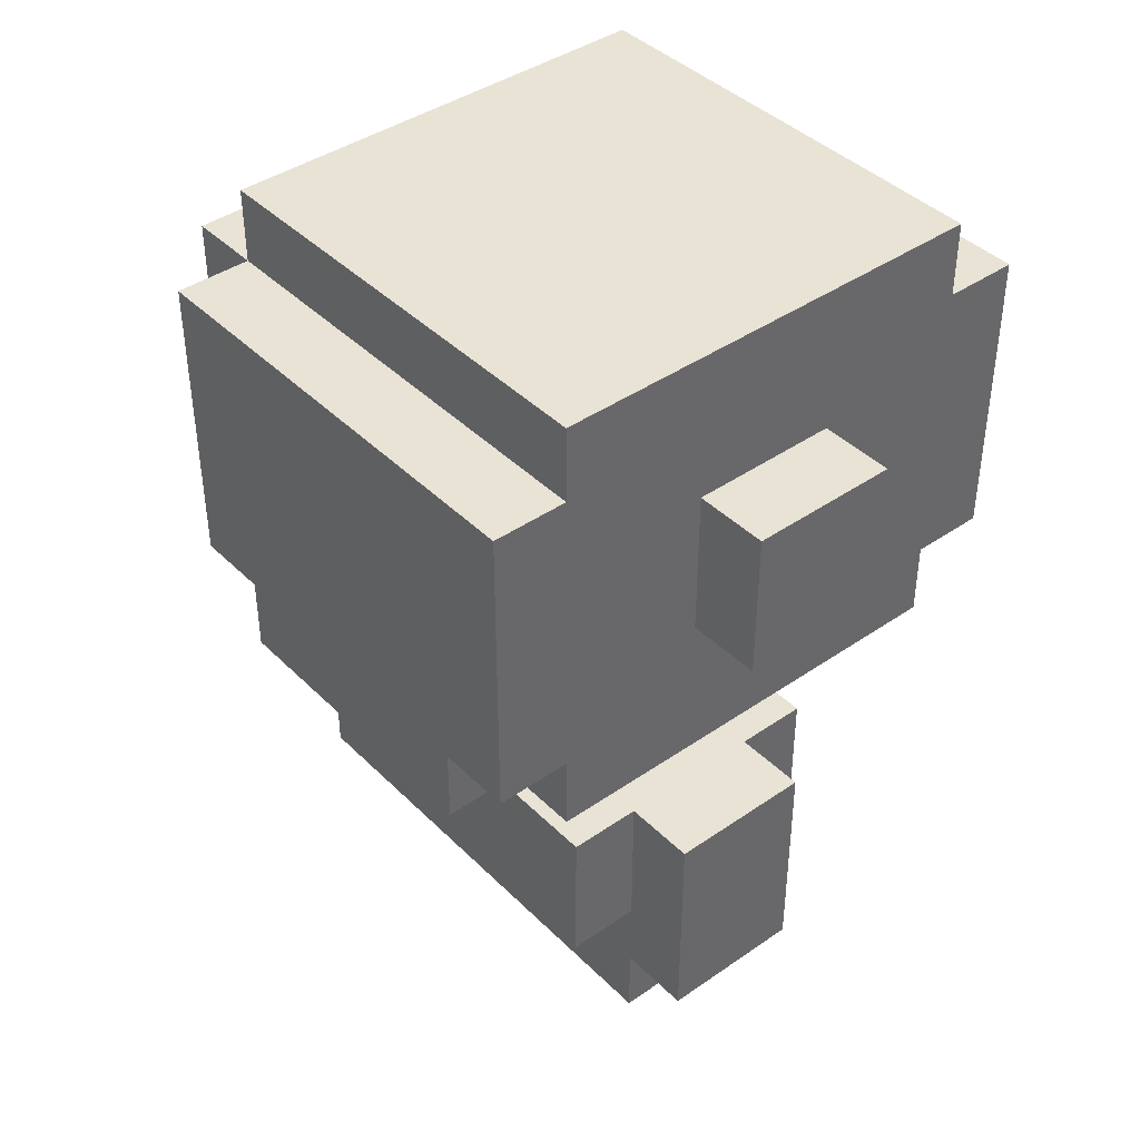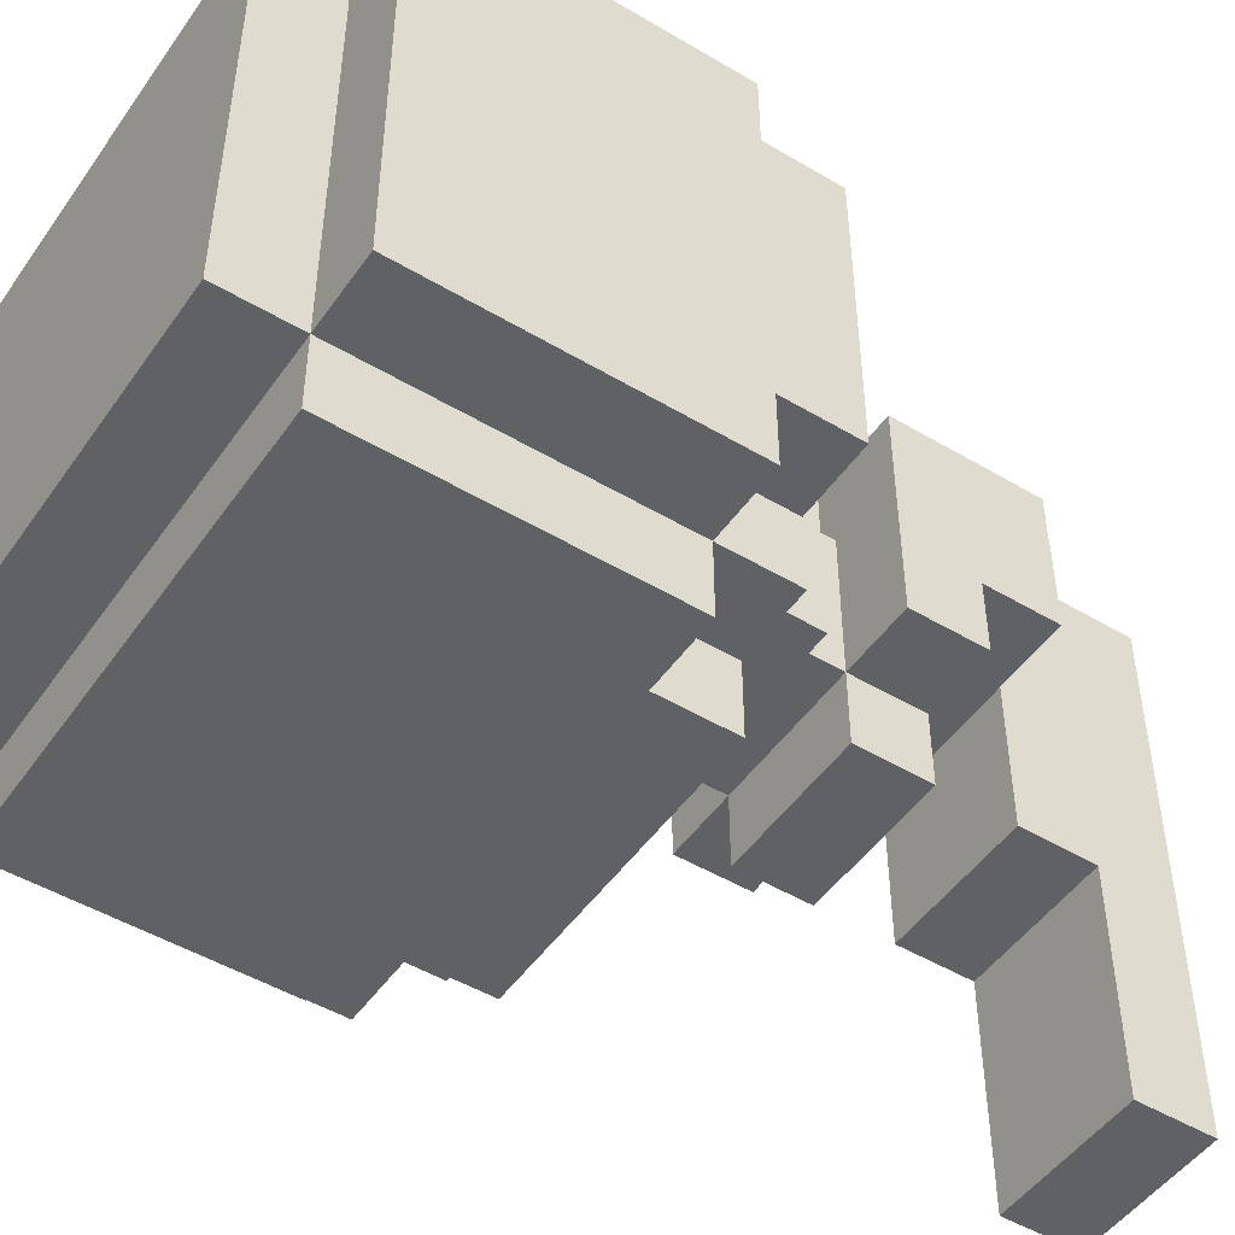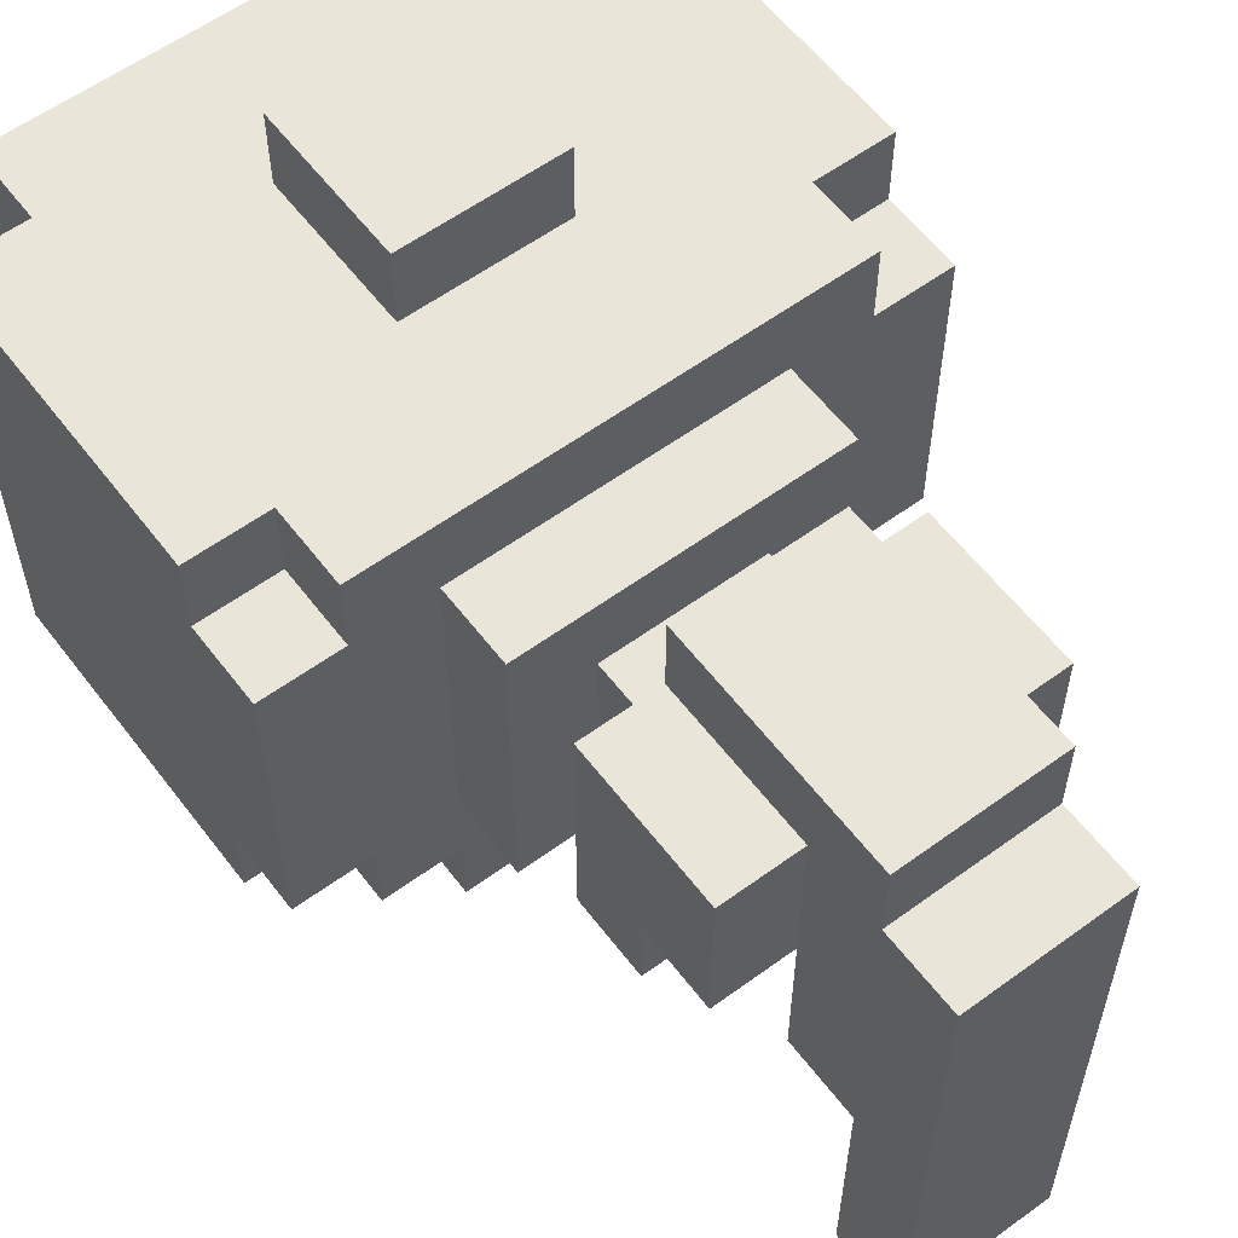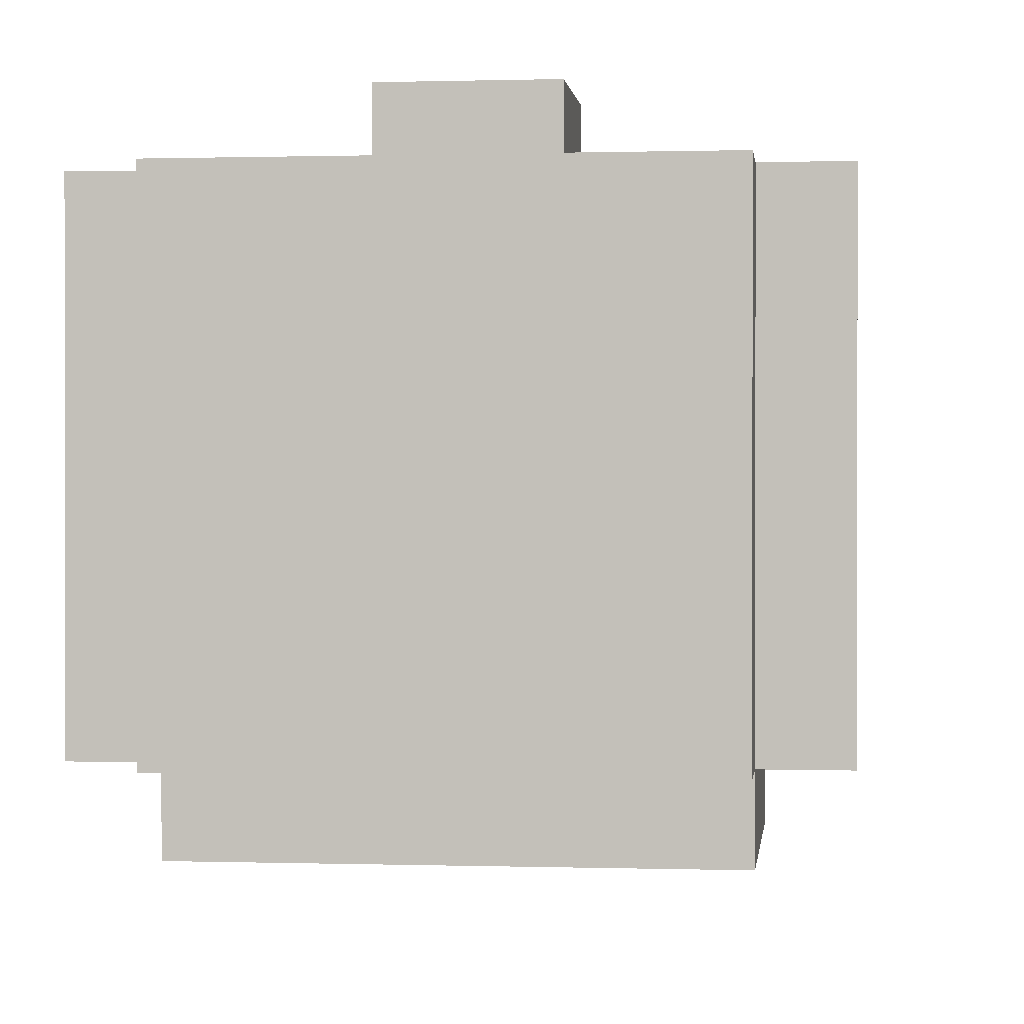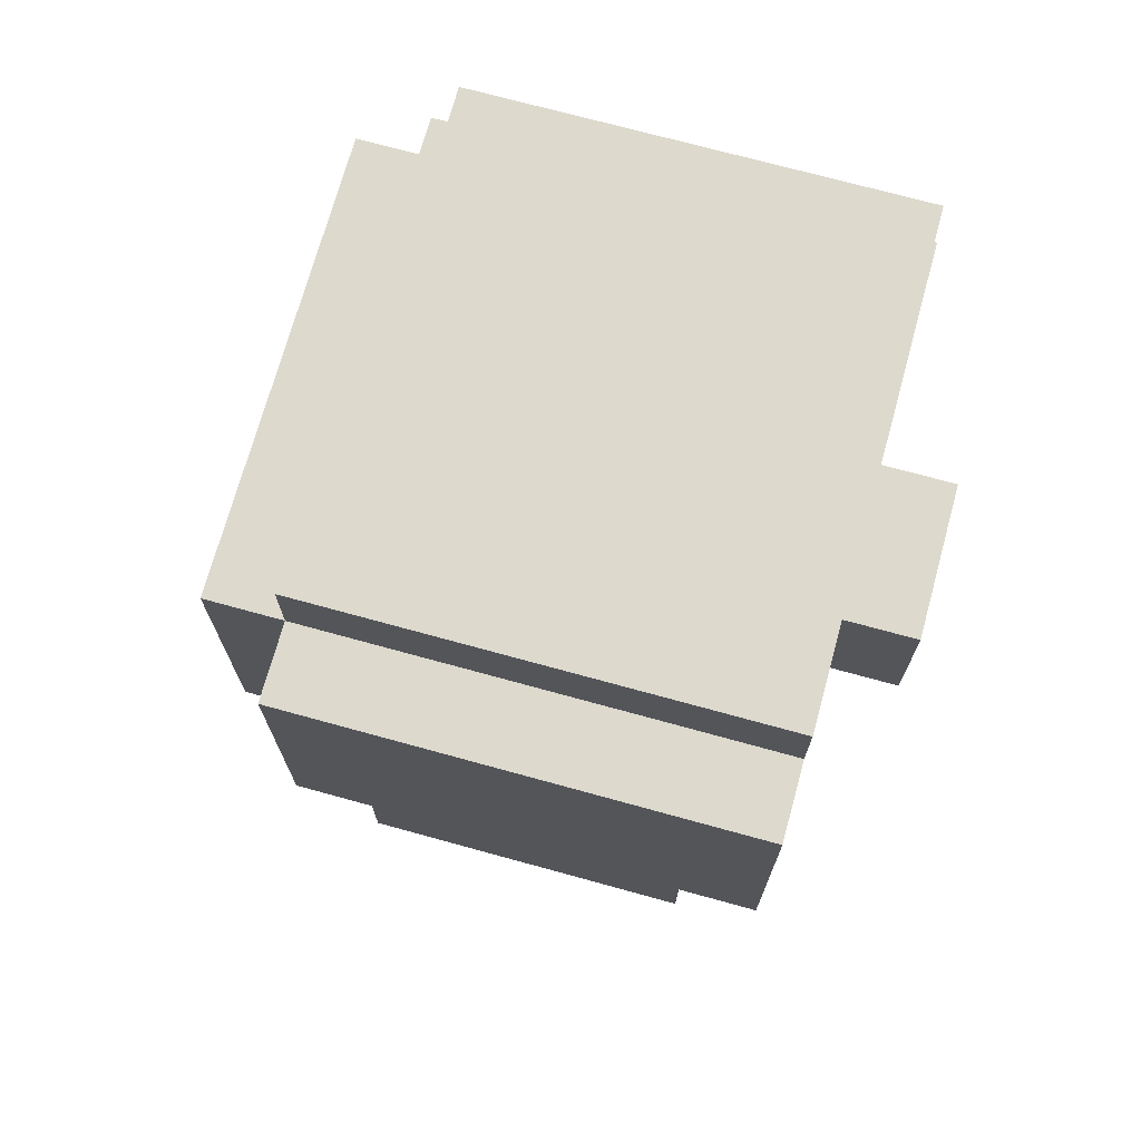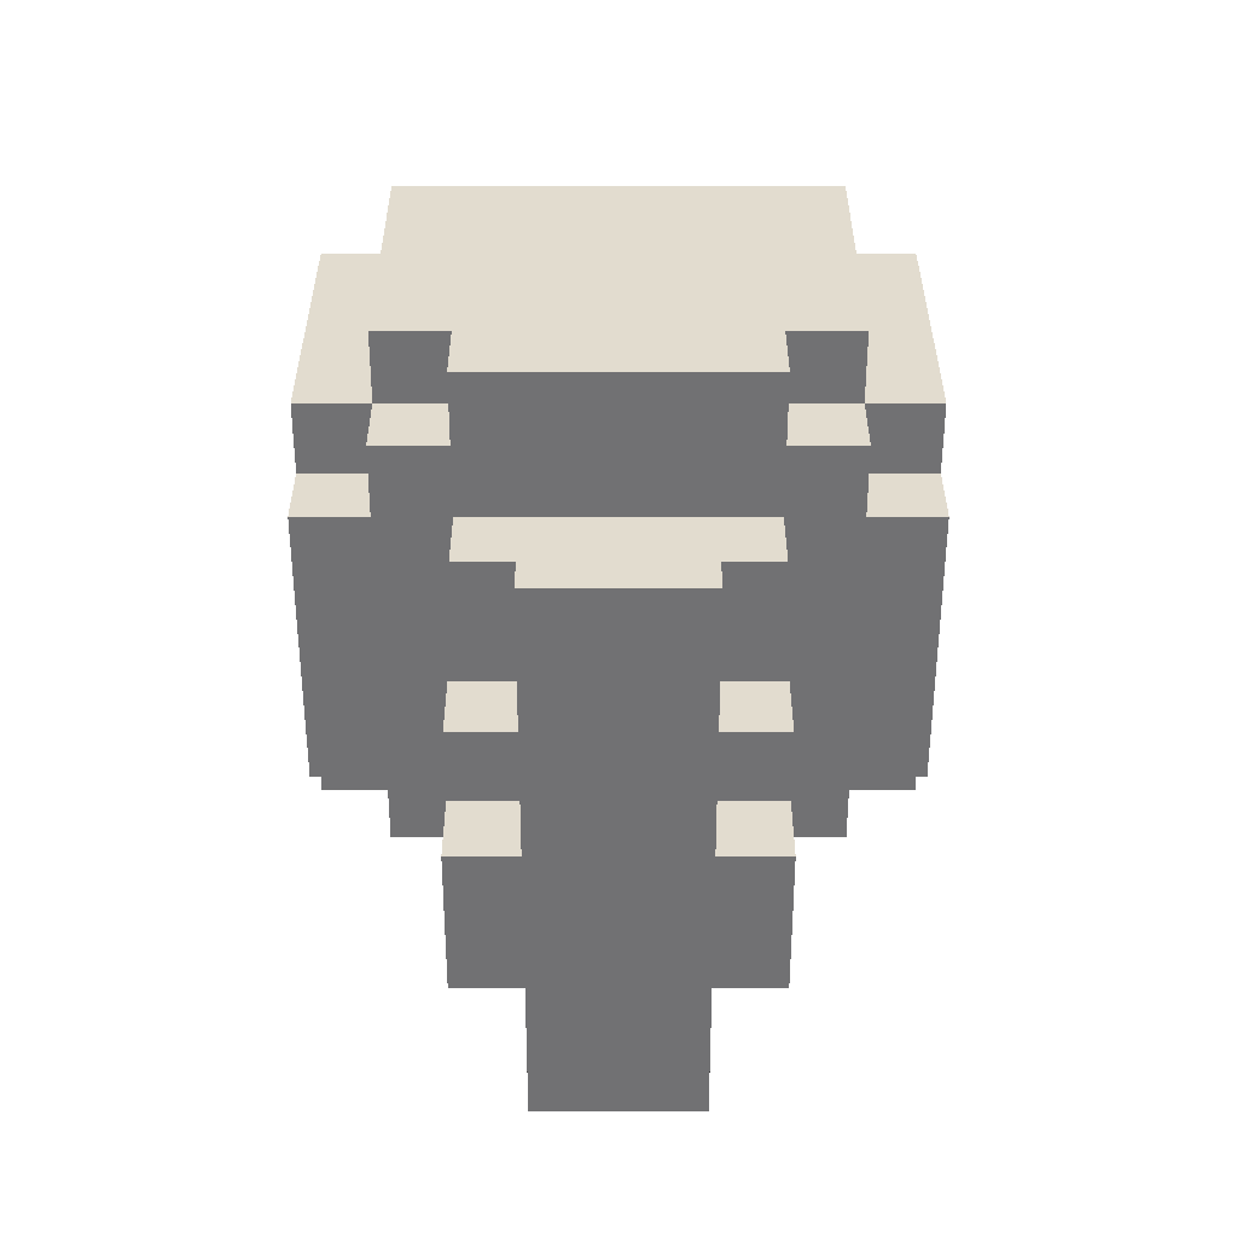
<metadata>
{"format":"obj","ext":"obj","renderer":"f3d","projection":"perspective","resolution":1024,"background":"white","views":[{"elev":41.2,"azim":-40.1,"up":"+Y"},{"elev":-48.9,"azim":-123.5,"up":"+Z"},{"elev":58.5,"azim":-37.0,"up":"+Z"},{"elev":0.5,"azim":-173.4,"up":"+Z"},{"elev":71.9,"azim":-74.6,"up":"+Y"},{"elev":-55.3,"azim":180.0,"up":"+Y"}]}
</metadata>
<code>
v -4 6 2
v -4 6 -2
v -4 7 3
v -4 7 2
v -4 7 -2
v -4 7 -3
v -4 11 3
v -4 11 -3
v -3 6 3
v -3 6 2
v -3 6 -2
v -3 6 -3
v -3 7 3
v -3 7 2
v -3 7 -2
v -3 7 -3
v -3 7 -4
v -3 11 3
v -3 11 -3
v -3 11 -4
v -3 12 3
v -3 12 -3
v -2 2 2
v -2 2 -0
v -2 3 -0
v -2 3 -1
v -2 4 2
v -2 4 -1
v -2 5 2
v -2 5 -2
v -2 6 2
v -2 6 -2
v -2 6 -3
v -2 6 -4
v -2 7 -3
v -2 7 -4
v -1 0 2
v -1 0 -5
v -1 1 3
v -1 1 2
v -1 1 -2
v -1 1 -5
v -1 2 3
v -1 2 2
v -1 2 -0
v -1 2 -2
v -1 3 -1
v -1 3 -2
v -1 4 3
v -1 4 2
v -1 4 1
v -1 4 -1
v -1 4 -2
v -1 5 1
v -1 5 -1
v -1 8 4
v -1 8 3
v -1 10 4
v -1 10 3
v 1 0 2
v 1 0 -5
v 1 1 3
v 1 1 2
v 1 1 -2
v 1 1 -5
v 1 2 3
v 1 2 2
v 1 2 -0
v 1 2 -2
v 1 3 -1
v 1 3 -2
v 1 4 3
v 1 4 2
v 1 4 1
v 1 4 -1
v 1 4 -2
v 1 5 1
v 1 5 -1
v 1 8 4
v 1 8 3
v 1 10 4
v 1 10 3
v 2 2 2
v 2 2 -0
v 2 3 -0
v 2 3 -1
v 2 4 2
v 2 4 -1
v 2 5 2
v 2 5 -2
v 2 6 2
v 2 6 -2
v 2 6 -3
v 2 6 -4
v 2 7 -3
v 2 7 -4
v 3 6 3
v 3 6 2
v 3 6 -2
v 3 6 -3
v 3 7 3
v 3 7 2
v 3 7 -2
v 3 7 -3
v 3 7 -4
v 3 11 3
v 3 11 -3
v 3 11 -4
v 3 12 3
v 3 12 -3
v 4 6 2
v 4 6 -2
v 4 7 3
v 4 7 2
v 4 7 -2
v 4 7 -3
v 4 11 3
v 4 11 -3
v -1 8 4
v -1 10 4
v 1 8 4
v 1 10 4
v -4 7 3
v -4 11 3
v -3 6 3
v -3 7 3
v -3 8 3
v -3 10 3
v -3 11 3
v -3 12 3
v -2 7 3
v -2 8 3
v -2 10 3
v -2 11 3
v -1 1 3
v -1 2 3
v -1 4 3
v -1 8 3
v -1 10 3
v 1 1 3
v 1 2 3
v 1 4 3
v 1 8 3
v 1 10 3
v 2 7 3
v 2 8 3
v 2 10 3
v 2 11 3
v 3 6 3
v 3 7 3
v 3 8 3
v 3 10 3
v 3 11 3
v 3 12 3
v 4 7 3
v 4 11 3
v -4 6 2
v -4 7 2
v -3 6 2
v -3 7 2
v -2 2 2
v -2 4 2
v -2 5 2
v -2 6 2
v -1 0 2
v -1 1 2
v -1 2 2
v -1 4 2
v 1 0 2
v 1 1 2
v 1 2 2
v 1 4 2
v 2 2 2
v 2 4 2
v 2 5 2
v 2 6 2
v 3 6 2
v 3 7 2
v 4 6 2
v 4 7 2
v -1 4 1
v -1 5 1
v 1 4 1
v 1 5 1
v -2 2 -0
v -2 3 -0
v -1 2 -0
v -1 3 -0
v 1 2 -0
v 1 3 -0
v 2 2 -0
v 2 3 -0
v -2 3 -1
v -2 4 -1
v -1 3 -1
v -1 4 -1
v -1 5 -1
v 1 3 -1
v 1 4 -1
v 1 5 -1
v 2 3 -1
v 2 4 -1
v -4 6 -2
v -4 7 -2
v -3 6 -2
v -3 7 -2
v -2 5 -2
v -2 6 -2
v -1 1 -2
v -1 2 -2
v -1 3 -2
v -1 4 -2
v 1 1 -2
v 1 2 -2
v 1 3 -2
v 1 4 -2
v 2 5 -2
v 2 6 -2
v 3 6 -2
v 3 7 -2
v 4 6 -2
v 4 7 -2
v -4 7 -3
v -4 11 -3
v -3 6 -3
v -3 7 -3
v -3 11 -3
v -3 12 -3
v -2 6 -3
v -2 7 -3
v 2 6 -3
v 2 7 -3
v 3 6 -3
v 3 7 -3
v 3 11 -3
v 3 12 -3
v 4 7 -3
v 4 11 -3
v -3 7 -4
v -3 11 -4
v -2 6 -4
v -2 7 -4
v 2 6 -4
v 2 7 -4
v 3 7 -4
v 3 11 -4
v -1 0 -5
v -1 1 -5
v 1 0 -5
v 1 1 -5
v -1 0 2
v 1 0 2
v -1 0 -5
v 1 0 -5
v -1 1 3
v 1 1 3
v -1 1 2
v 1 1 2
v -2 2 2
v -1 2 2
v 1 2 2
v 2 2 2
v -2 2 -0
v -1 2 -0
v 1 2 -0
v 2 2 -0
v -2 3 -0
v -1 3 -0
v 1 3 -0
v 2 3 -0
v -2 3 -1
v -1 3 -1
v 1 3 -1
v 2 3 -1
v -1 3 -2
v 1 3 -2
v -2 5 2
v 2 5 2
v -1 5 1
v 1 5 1
v -1 5 -1
v 1 5 -1
v -2 5 -2
v 2 5 -2
v -3 6 3
v 3 6 3
v -4 6 2
v -3 6 2
v -2 6 2
v 2 6 2
v 3 6 2
v 4 6 2
v -4 6 -2
v -3 6 -2
v -2 6 -2
v 2 6 -2
v 3 6 -2
v 4 6 -2
v -3 6 -3
v -2 6 -3
v 2 6 -3
v 3 6 -3
v -2 6 -4
v 2 6 -4
v -4 7 3
v -3 7 3
v 3 7 3
v 4 7 3
v -4 7 2
v -3 7 2
v 3 7 2
v 4 7 2
v -4 7 -2
v -3 7 -2
v 3 7 -2
v 4 7 -2
v -4 7 -3
v -3 7 -3
v -2 7 -3
v 2 7 -3
v 3 7 -3
v 4 7 -3
v -3 7 -4
v -2 7 -4
v 2 7 -4
v 3 7 -4
v -1 8 4
v 1 8 4
v -1 8 3
v 1 8 3
v -1 1 -2
v 1 1 -2
v -1 1 -5
v 1 1 -5
v -1 2 -0
v 1 2 -0
v -1 2 -2
v 1 2 -2
v -1 4 3
v 1 4 3
v -2 4 2
v -1 4 2
v 1 4 2
v 2 4 2
v -1 4 1
v 1 4 1
v -2 4 -1
v -1 4 -1
v 1 4 -1
v 2 4 -1
v -1 4 -2
v 1 4 -2
v -1 10 4
v 1 10 4
v -1 10 3
v 1 10 3
v -4 11 3
v -3 11 3
v 3 11 3
v 4 11 3
v -4 11 -3
v -3 11 -3
v 3 11 -3
v 4 11 -3
v -3 11 -4
v 3 11 -4
v -3 12 3
v 3 12 3
v -3 12 -3
v 3 12 -3
f 4 2 1
f 5 2 4
f 7 4 3
f 7 6 5
f 7 5 4
f 8 6 7
f 13 10 9
f 14 10 13
f 15 12 11
f 16 12 15
f 19 17 16
f 20 17 19
f 21 19 18
f 22 19 21
f 25 24 23
f 27 25 23
f 27 26 25
f 28 26 27
f 31 30 29
f 32 30 31
f 35 34 33
f 36 34 35
f 40 38 37
f 41 38 40
f 42 38 41
f 43 40 39
f 43 41 40
f 44 41 43
f 45 41 44
f 46 41 45
f 49 44 43
f 50 44 49
f 52 48 47
f 53 48 52
f 54 52 51
f 55 52 54
f 58 57 56
f 59 57 58
f 60 61 63
f 63 61 64
f 64 61 65
f 62 63 66
f 63 64 66
f 66 64 67
f 67 64 68
f 68 64 69
f 66 67 72
f 72 67 73
f 70 71 75
f 75 71 76
f 74 75 77
f 77 75 78
f 79 80 81
f 81 80 82
f 83 84 85
f 83 85 87
f 85 86 87
f 87 86 88
f 89 90 91
f 91 90 92
f 93 94 95
f 95 94 96
f 97 98 101
f 101 98 102
f 99 100 103
f 103 100 104
f 104 105 107
f 107 105 108
f 106 107 109
f 109 107 110
f 111 112 114
f 114 112 115
f 113 114 117
f 115 116 117
f 114 115 117
f 117 116 118
f 121 120 119
f 122 120 121
f 126 124 123
f 127 124 126
f 128 124 127
f 129 124 128
f 131 126 125
f 131 127 126
f 132 128 127
f 132 127 131
f 133 130 129
f 133 128 132
f 133 129 128
f 134 130 133
f 138 132 131
f 138 133 132
f 138 134 133
f 139 134 138
f 140 136 135
f 141 137 136
f 141 136 140
f 142 137 141
f 143 138 131
f 144 134 139
f 145 131 125
f 145 144 143
f 145 143 131
f 146 144 145
f 147 134 144
f 147 144 146
f 148 130 134
f 148 134 147
f 149 146 145
f 149 145 125
f 150 146 149
f 151 147 146
f 151 146 150
f 152 148 147
f 152 147 151
f 153 130 148
f 153 148 152
f 154 130 153
f 155 152 151
f 155 153 152
f 155 151 150
f 156 153 155
f 159 158 157
f 160 158 159
f 167 162 161
f 168 162 167
f 169 166 165
f 170 166 169
f 173 172 171
f 174 172 173
f 175 164 163
f 176 164 175
f 179 178 177
f 180 178 179
f 183 182 181
f 184 182 183
f 185 186 187
f 187 186 188
f 187 188 189
f 189 188 190
f 189 190 191
f 191 190 192
f 193 194 195
f 195 194 196
f 196 197 199
f 199 197 200
f 198 199 201
f 201 199 202
f 203 204 205
f 205 204 206
f 209 210 213
f 213 210 214
f 211 212 215
f 215 212 216
f 207 208 217
f 217 208 218
f 219 220 221
f 221 220 222
f 223 224 226
f 226 224 227
f 225 226 229
f 229 226 230
f 231 232 233
f 233 232 234
f 227 228 235
f 235 228 236
f 234 235 237
f 237 235 238
f 239 240 242
f 241 242 243
f 242 240 244
f 243 242 244
f 244 240 245
f 245 240 246
f 247 248 249
f 249 248 250
f 253 252 251
f 254 252 253
f 257 256 255
f 258 256 257
f 263 260 259
f 264 260 263
f 265 262 261
f 266 262 265
f 271 268 267
f 272 269 268
f 272 268 271
f 273 270 269
f 273 269 272
f 274 270 273
f 275 273 272
f 276 273 275
f 279 278 277
f 280 278 279
f 281 279 277
f 282 278 280
f 283 281 277
f 283 282 281
f 284 278 282
f 284 282 283
f 288 286 285
f 289 286 288
f 290 286 289
f 291 286 290
f 293 288 287
f 293 289 288
f 294 289 293
f 295 289 294
f 296 292 291
f 296 291 290
f 297 292 296
f 298 292 297
f 299 295 294
f 299 297 296
f 299 296 295
f 300 297 299
f 301 297 300
f 302 297 301
f 303 301 300
f 304 301 303
f 309 306 305
f 310 306 309
f 311 308 307
f 312 308 311
f 317 314 313
f 318 314 317
f 321 316 315
f 322 316 321
f 323 319 318
f 324 319 323
f 325 321 320
f 326 321 325
f 329 328 327
f 330 328 329
f 331 332 333
f 333 332 334
f 335 336 337
f 337 336 338
f 339 340 342
f 342 340 343
f 341 342 345
f 342 343 345
f 343 344 346
f 345 343 346
f 341 345 347
f 347 345 348
f 346 344 349
f 349 344 350
f 348 349 351
f 351 349 352
f 353 354 355
f 355 354 356
f 357 358 361
f 361 358 362
f 359 360 363
f 363 360 364
f 362 363 365
f 365 363 366
f 367 368 369
f 369 368 370

</code>
